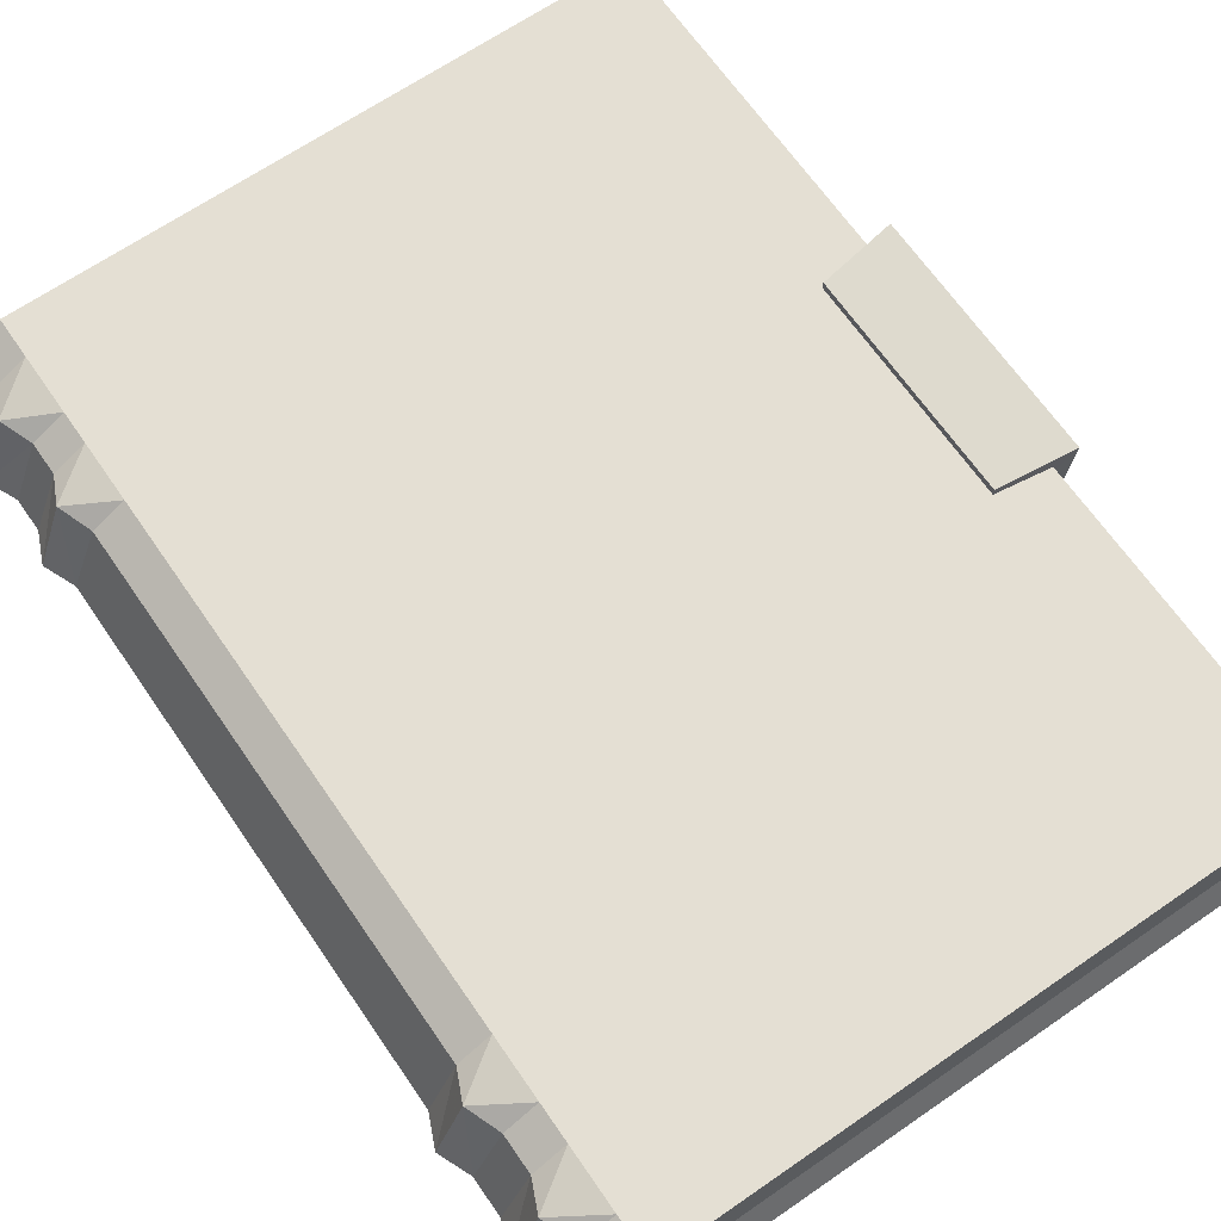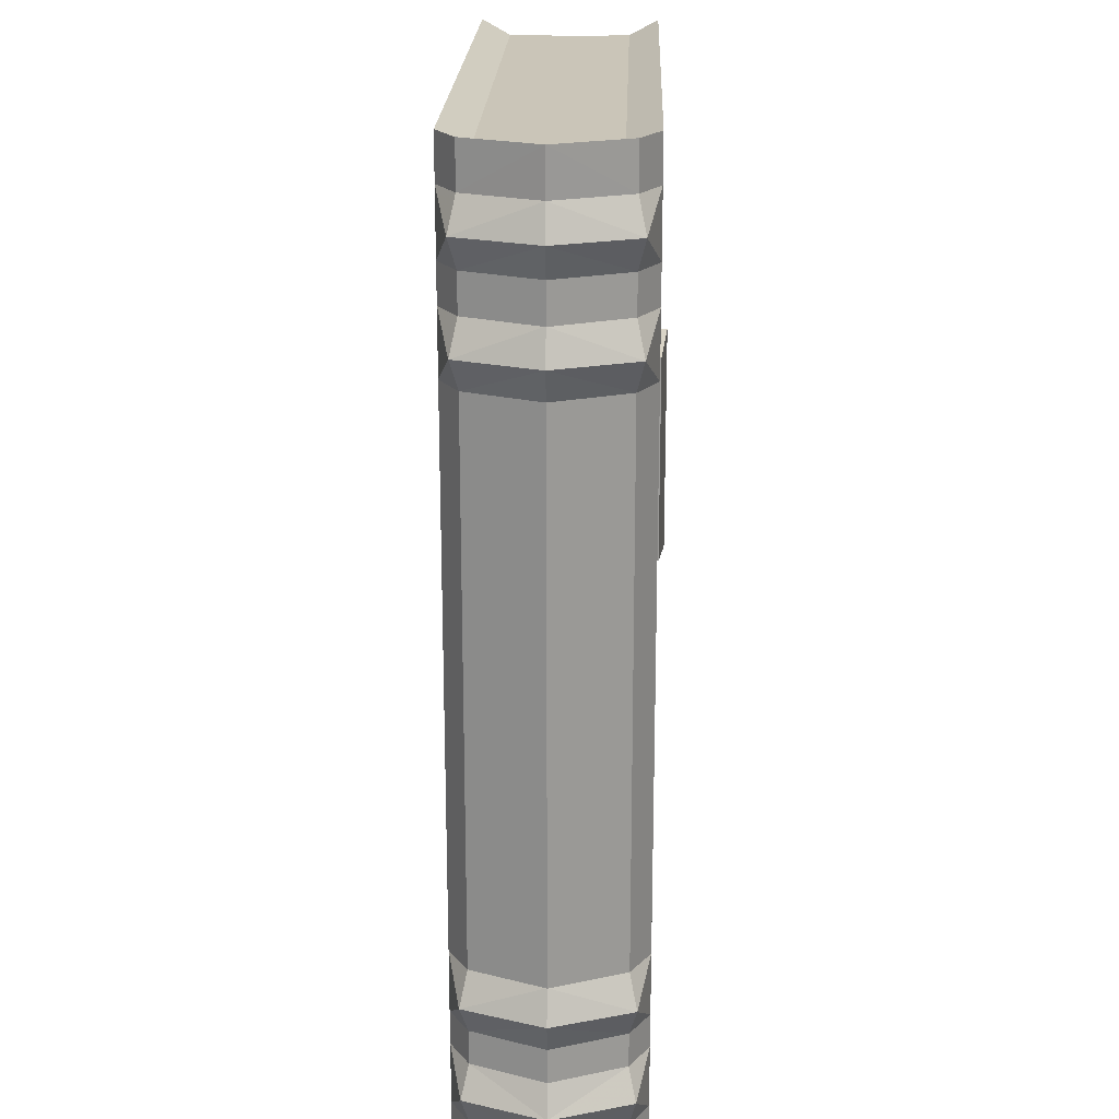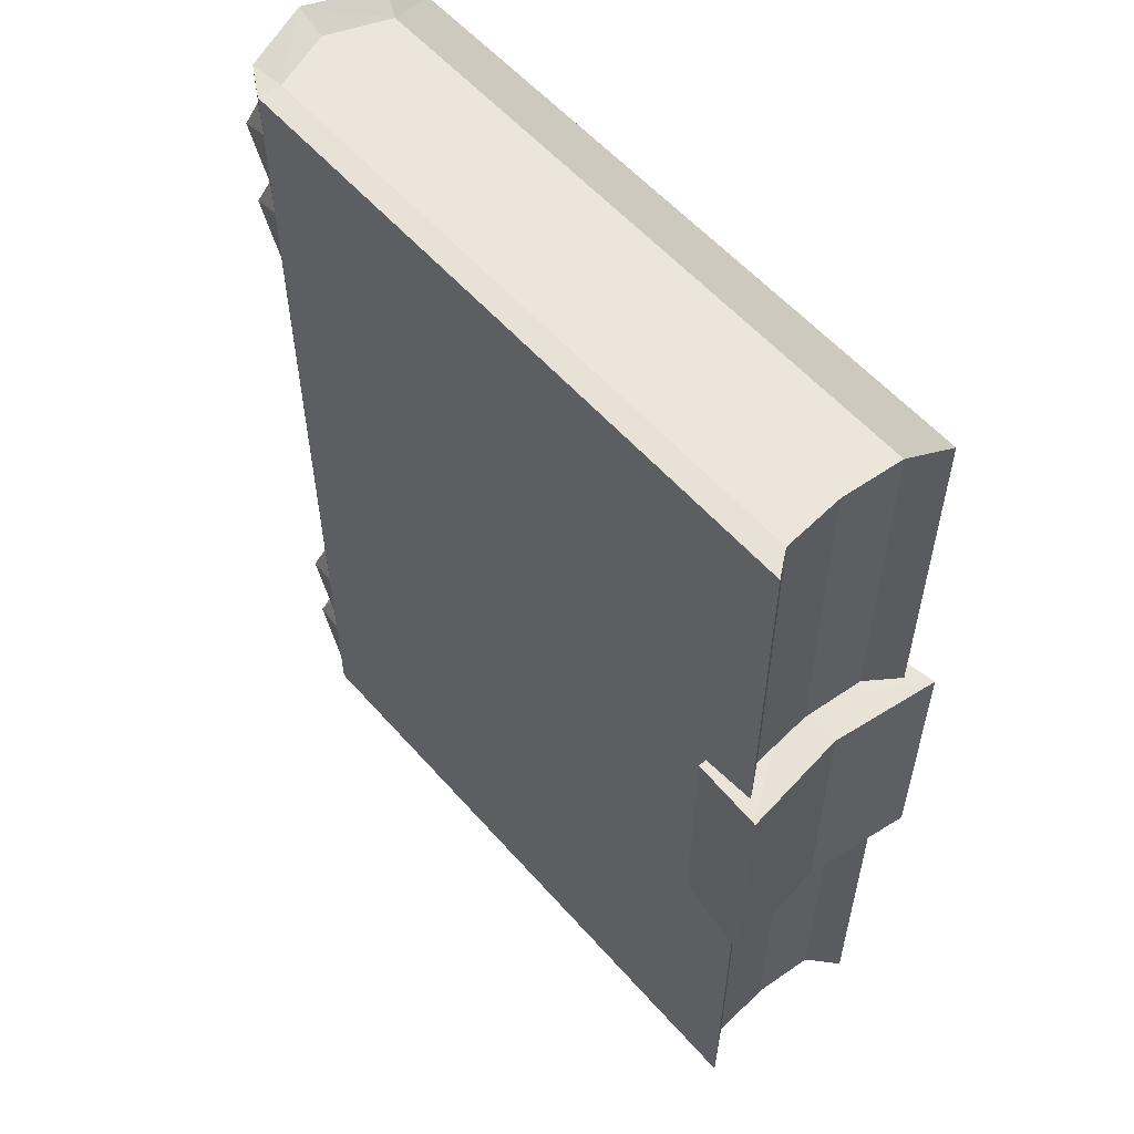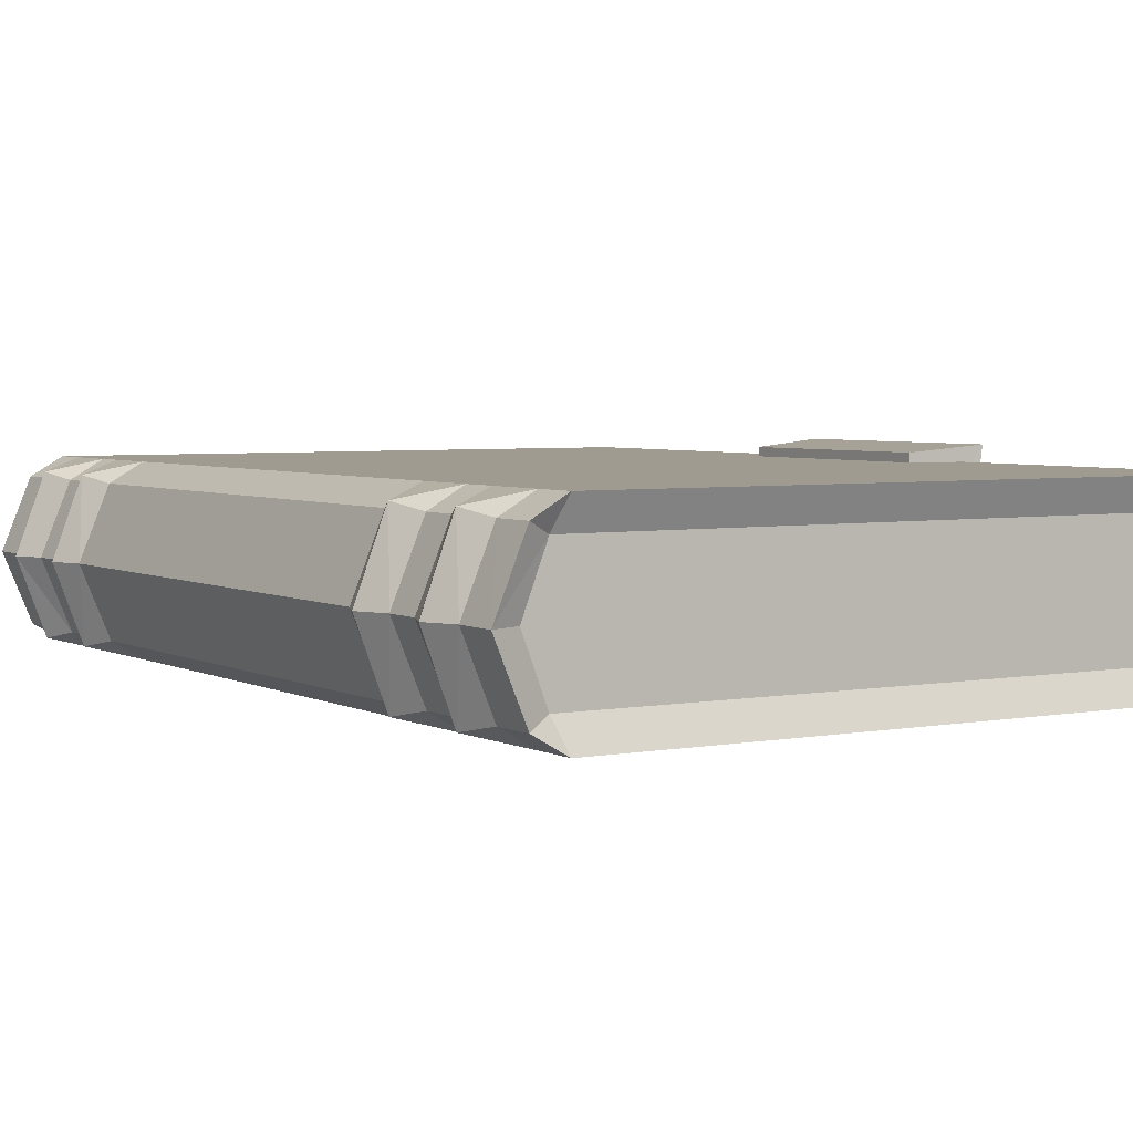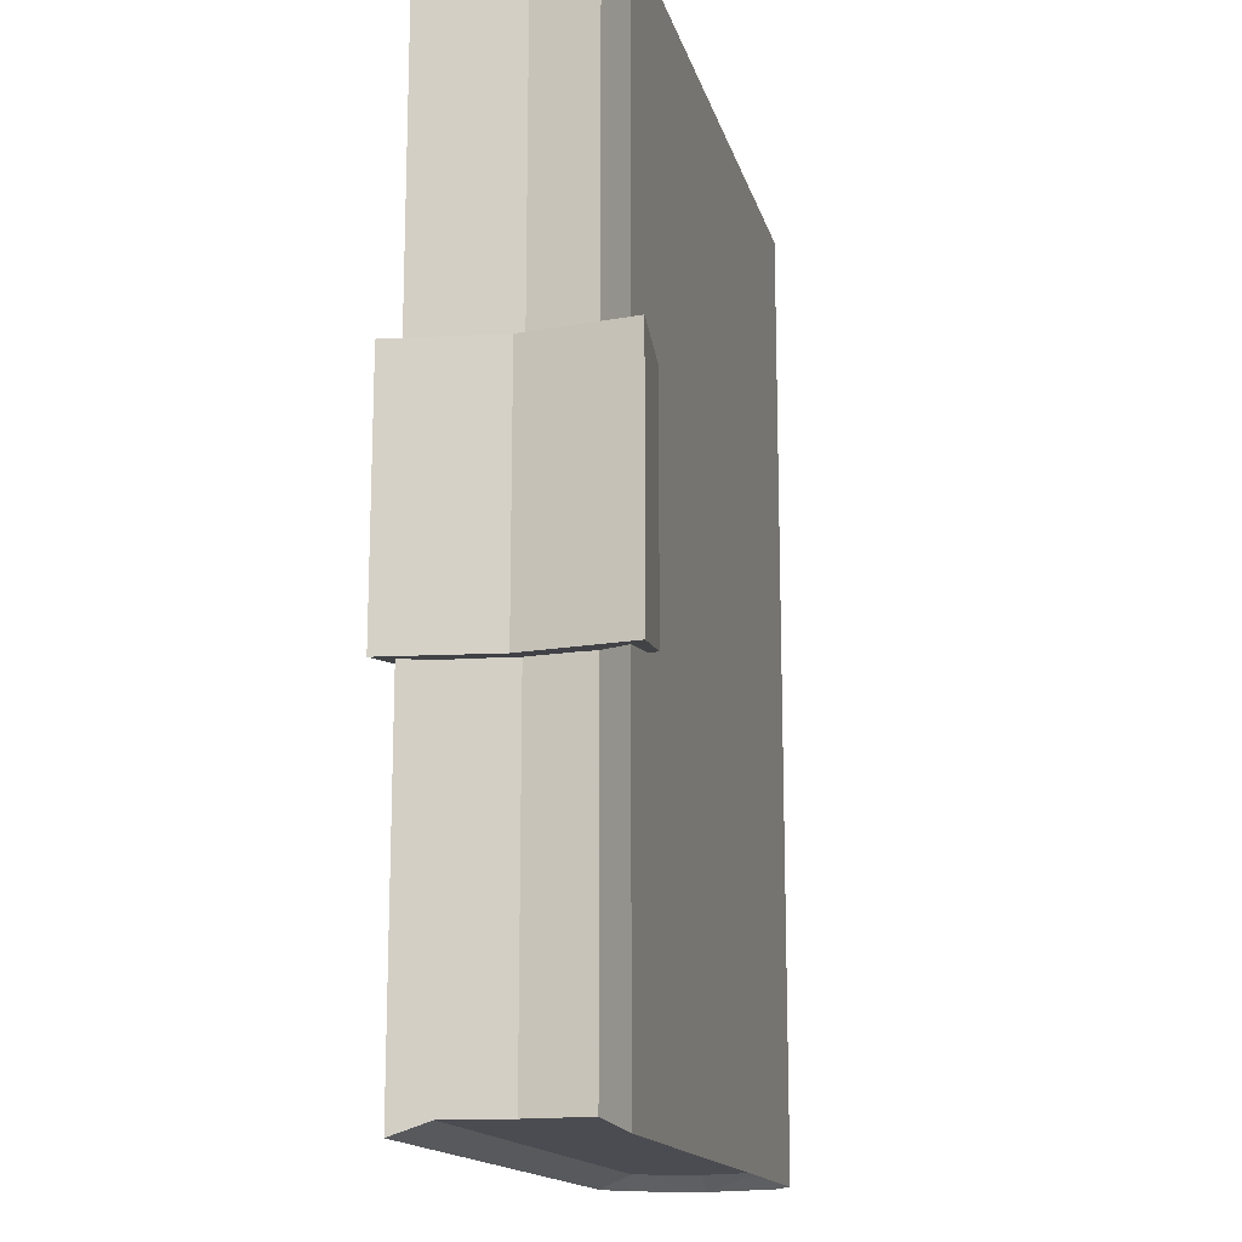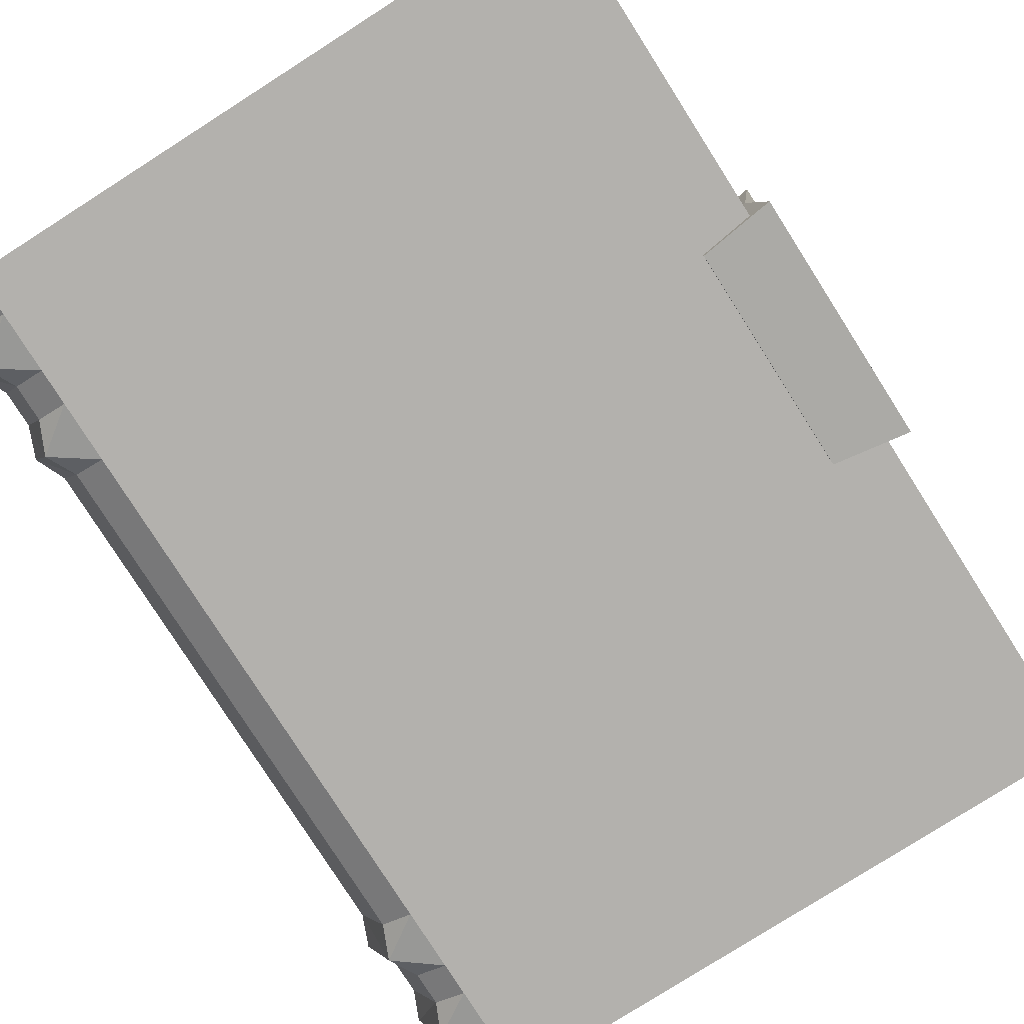
<metadata>
{"format":"obj","ext":"obj","renderer":"f3d","projection":"perspective","resolution":1024,"background":"white","views":[{"elev":66.6,"azim":-34.6,"up":"+Y"},{"elev":20.4,"azim":-88.2,"up":"+Z"},{"elev":56.7,"azim":49.3,"up":"+Z"},{"elev":4.1,"azim":-31.9,"up":"+Y"},{"elev":-15.4,"azim":103.6,"up":"+Z"},{"elev":-79.3,"azim":32.5,"up":"+Y"}]}
</metadata>
<code>
g Treasure_WuGe_06
v 26.72 -5.914 -43.87
v 28.99 -8.78 -45.22
v 26.28 -8.78 -45.22
v 24 -5.914 -43.87
v -35.06 -6.928 -41.16
v -37.91 -0.009647 -41.16
v -37.93 -0.009648 -45.22
v -35.06 -6.928 -45.22
v -28.93 -8.78 -45.22
v -32.8 -5.914 -43.87
v -31.86 -8.78 -45.22
v -28.93 -8.78 -45.22
v -28.93 -8.78 -42.3
v -31.86 -8.78 -45.22
v -35.06 -6.928 -45.22
v 26.21 -0.009648 -43.87
v 26.21 -0.009639 -0.05294
v 26.72 -5.914 -0.05294
v 26.72 -5.914 -43.87
v 26.21 -0.009648 -43.87
v 26.72 -5.914 -43.87
v 24 -5.914 -43.87
v 23.49 -0.009648 -43.87
v -32.8 -5.914 -43.87
v -35.06 -0.009647 -43.87
v 28.99 -8.78 -42.3
v 26.72 -5.914 -43.87
v 26.72 -5.914 -0.05294
v 28.99 -8.78 -0.05294
v -35.06 -6.928 -35.14
v -37.93 -0.009645 -35.14
v -39.21 -0.009646 -38.05
v -36.36 -7.607 -38.05
v -35.06 -6.928 -41.16
v -31.86 -8.78 -41.16
v -31.86 -8.78 -35.14
v -31.86 -8.78 -0.05294
v -35.06 -6.928 -0.05294
v -35.06 -6.928 -35.14
v -37.93 -0.009638 -0.05294
v -37.93 -0.009645 -35.14
v -31.86 -8.78 -35.14
v -37.91 -0.009647 -41.16
v -31.86 -8.78 -45.22
v -31.86 -8.78 -41.16
v -31.86 -8.78 -35.14
v -31.86 -8.78 -41.16
v -28.93 -8.78 -35.14
v 26.28 -8.78 -0.05294
v 26.28 -8.78 -35.14
v 28.99 -8.78 -42.3
v 28.99 -8.78 -0.05294
v 26.28 -8.78 -42.3
v 28.99 -8.78 -45.22
v 26.28 -8.78 -45.22
v -28.93 -8.78 -0.05294
v -31.86 -8.78 -0.05294
v -31.86 -8.78 -35.14
v -35.06 -6.928 41.05
v -35.06 -6.928 45.26
v -37.93 -0.009629 45.26
v -37.91 -0.00963 41.05
v -28.93 -8.78 45.26
v 28.99 -8.78 45.26
v 26.72 -5.914 44.05
v -32.8 -5.914 44.05
v -31.86 -8.78 45.26
v -28.93 -8.78 42.19
v -28.93 -8.78 45.26
v -35.06 -6.928 45.26
v -31.86 -8.78 45.26
v 26.21 -0.00963 44.05
v 26.72 -5.914 44.05
v 26.72 -5.914 44.05
v 26.21 -0.00963 44.05
v -35.06 -0.009629 44.05
v -32.8 -5.914 44.05
v 28.99 -8.78 45.26
v 26.72 -5.914 44.05
v -35.06 -0.009629 44.05
v -37.93 -0.009629 45.26
v -35.06 -6.928 35.03
v -36.36 -7.607 37.95
v -39.21 -0.009631 37.95
v -37.93 -0.009631 35.03
v -35.06 -6.928 41.05
v -31.86 -8.78 41.05
v -31.86 -8.78 35.03
v -35.06 -6.928 35.03
v -37.93 -0.009631 35.03
v -31.86 -8.78 35.03
v -37.91 -0.00963 41.05
v -31.86 -8.78 41.05
v -31.86 -8.78 45.26
v -31.86 -8.78 35.03
v -28.93 -8.78 35.03
v -31.86 -8.78 41.05
v 28.99 -8.78 45.26
v 26.28 -8.78 35.03
v 26.28 -8.78 42.19
v 28.99 -8.78 45.26
v -31.86 -8.78 -0.05294
v 26.72 5.895 -43.87
v 24 5.895 -43.87
v 26.28 8.76 -45.22
v 28.99 8.76 -45.22
v -35.06 6.909 -41.16
v -35.06 6.909 -45.22
v -28.93 8.76 -45.22
v -32.8 5.895 -43.87
v -31.86 8.76 -45.22
v -28.93 8.76 -42.3
v -28.93 8.76 -45.22
v -35.06 6.909 -45.22
v -31.86 8.76 -45.22
v 26.72 5.895 -43.87
v 26.72 5.895 -0.05295
v 24 5.895 -43.87
v 26.72 5.895 -43.87
v -32.8 5.895 -43.87
v 28.99 8.76 -42.3
v 28.99 8.76 -0.05295
v 26.72 5.895 -0.05295
v 26.72 5.895 -43.87
v -35.06 -0.009647 -43.87
v -37.93 -0.009648 -45.22
v -35.06 6.909 -35.14
v -36.36 7.588 -38.05
v -35.06 6.909 -41.16
v -31.86 8.76 -41.16
v -31.86 8.76 -35.14
v -35.06 6.909 -35.14
v -35.06 6.909 -0.05295
v -31.86 8.76 -0.05295
v -35.06 6.909 -35.14
v -31.86 8.76 -35.14
v -31.86 8.76 -41.16
v -31.86 8.76 -45.22
v -31.86 8.76 -35.14
v -28.93 8.76 -35.14
v -31.86 8.76 -41.16
v 26.28 8.76 -0.05295
v 28.99 8.76 -0.05295
v 28.99 8.76 -42.3
v 26.28 8.76 -35.14
v 26.28 8.76 -42.3
v 28.99 8.76 -42.3
v 28.99 8.76 -45.22
v 26.28 8.76 -45.22
v -28.93 8.76 -42.3
v -28.93 8.76 -35.14
v 26.28 8.76 -35.14
v 26.28 8.76 -42.3
v -28.93 8.76 -0.05295
v 26.28 8.76 -0.05295
v -28.93 8.76 -0.05295
v -31.86 8.76 -0.05295
v -35.06 6.909 41.05
v -35.06 6.909 45.26
v -28.93 8.76 45.26
v -32.8 5.895 44.05
v 26.72 5.895 44.05
v 28.99 8.76 45.26
v -31.86 8.76 45.26
v -28.93 8.76 45.26
v -28.93 8.76 42.19
v -31.86 8.76 45.26
v -35.06 6.909 45.26
v 26.21 -0.00963 44.05
v 26.72 5.895 44.05
v 26.72 5.895 44.05
v -32.8 5.895 44.05
v 26.21 -0.00963 44.05
v 28.99 8.76 45.26
v 26.72 5.895 44.05
v -35.06 6.909 35.03
v -36.36 7.588 37.95
v -35.06 6.909 41.05
v -31.86 8.76 41.05
v -31.86 8.76 35.03
v -35.06 6.909 35.03
v -31.86 8.76 35.03
v -31.86 8.76 45.26
v -31.86 8.76 41.05
v -31.86 8.76 35.03
v -31.86 8.76 41.05
v -28.93 8.76 35.03
v 26.28 8.76 35.03
v 28.99 8.76 45.26
v 26.28 8.76 42.19
v -28.93 8.76 42.19
v 26.28 8.76 42.19
v 26.28 8.76 35.03
v -28.93 8.76 35.03
v 31.05 -10.22 12.95
v 23.67 -9.57 11.9
v 23.67 -9.57 -10.35
v 31.06 -10.22 -11.4
v 29.68 0.02909 12.95
v 29.69 0.02909 -11.4
v 23.68 0.02909 11.9
v 23.68 0.02909 -10.35
v 23.68 0.02909 -10.35
v 29.69 0.02909 -11.4
v 29.68 0.02909 12.95
v 23.68 0.02909 11.9
v 31.05 10.28 12.95
v 31.06 10.28 -11.4
v 23.67 9.628 -10.35
v 23.67 9.628 11.9
v -35.06 -6.928 25.43
v -36.36 -7.607 28.34
v -39.21 -0.009627 28.34
v -37.93 -0.009627 25.43
v -35.06 -6.928 31.44
v -31.86 -8.78 31.44
v -31.86 -8.78 25.43
v -37.91 -0.009626 31.44
v -35.06 6.909 25.43
v -36.36 7.588 28.34
v -35.06 6.909 31.44
v -31.86 8.76 31.44
v -31.86 8.76 25.43
v -35.06 -6.928 -31.88
v -36.36 -7.607 -28.97
v -39.21 -0.009639 -28.97
v -37.93 -0.00964 -31.88
v -35.06 -6.928 -25.86
v -31.86 -8.78 -25.86
v -31.86 -8.78 -31.88
v -37.91 -0.009639 -25.86
v -35.06 6.909 -31.88
v -36.36 7.588 -28.97
v -35.06 6.909 -25.86
v -31.86 8.76 -25.86
v -31.86 8.76 -31.88
f 1 2 3
f 3 4 1
f 5 6 7
f 7 8 5
f 9 10 4
f 4 3 9
f 11 12 13
f 10 9 14
f 14 15 10
f 16 17 18
f 18 19 16
f 20 21 22
f 22 23 20
f 22 24 25
f 25 23 22
f 26 27 28
f 28 29 26
f 2 27 26
f 30 31 32
f 32 33 30
f 34 35 33
f 36 37 38
f 38 39 36
f 39 38 40
f 40 41 39
f 33 35 42
f 42 30 33
f 33 32 43
f 43 34 33
f 5 8 44
f 44 45 5
f 46 47 13
f 13 48 46
f 49 50 51
f 51 52 49
f 53 51 50
f 51 53 54
f 12 55 53
f 53 13 12
f 13 53 50
f 50 48 13
f 50 49 56
f 56 48 50
f 56 57 58
f 58 48 56
f 11 13 47
f 54 53 55
f 59 60 61
f 61 62 59
f 63 64 65
f 65 66 63
f 67 68 69
f 66 70 71
f 71 63 66
f 72 73 18
f 18 17 72
f 74 75 76
f 76 77 74
f 78 29 28
f 28 79 78
f 80 81 66
f 82 83 84
f 84 85 82
f 86 83 87
f 88 89 38
f 38 37 88
f 89 90 40
f 40 38 89
f 83 91 87
f 91 83 82
f 83 86 92
f 92 84 83
f 59 93 94
f 94 60 59
f 95 96 68
f 68 97 95
f 49 52 98
f 98 99 49
f 100 99 101
f 69 68 100
f 100 101 69
f 68 96 99
f 99 100 68
f 99 96 56
f 56 49 99
f 56 96 95
f 95 102 56
f 67 97 68
f 103 104 105
f 105 106 103
f 107 108 7
f 7 6 107
f 109 105 104
f 104 110 109
f 111 112 113
f 110 114 115
f 115 109 110
f 16 116 117
f 117 17 16
f 20 23 118
f 118 119 20
f 118 23 25
f 25 120 118
f 121 122 123
f 123 124 121
f 106 121 124
f 125 126 110
f 127 128 32
f 32 31 127
f 129 128 130
f 131 132 133
f 133 134 131
f 135 41 40
f 40 133 135
f 128 136 130
f 136 128 127
f 128 129 43
f 43 32 128
f 107 137 138
f 138 108 107
f 139 140 112
f 112 141 139
f 142 143 144
f 144 145 142
f 146 145 147
f 147 148 146
f 113 112 146
f 146 149 113
f 150 151 152
f 152 153 150
f 152 151 154
f 154 155 152
f 156 140 139
f 139 157 156
f 111 141 112
f 148 149 146
f 158 62 61
f 61 159 158
f 160 161 162
f 162 163 160
f 164 165 166
f 161 160 167
f 167 168 161
f 169 17 117
f 117 170 169
f 171 172 76
f 76 173 171
f 174 175 123
f 123 122 174
f 176 85 84
f 84 177 176
f 178 179 177
f 180 134 133
f 133 181 180
f 181 133 40
f 40 90 181
f 177 179 182
f 182 176 177
f 177 84 92
f 92 178 177
f 158 159 183
f 183 184 158
f 185 186 166
f 166 187 185
f 142 188 189
f 189 143 142
f 165 189 190
f 190 166 165
f 191 192 193
f 193 194 191
f 193 155 154
f 154 194 193
f 156 157 185
f 185 187 156
f 164 166 186
f 195 196 197
f 197 198 195
f 199 195 198
f 198 200 199
f 201 202 197
f 197 196 201
f 203 204 198
f 198 197 203
f 195 205 206
f 206 196 195
f 207 208 209
f 209 210 207
f 199 200 208
f 208 207 199
f 201 210 209
f 209 202 201
f 203 209 208
f 208 204 203
f 207 210 206
f 206 205 207
f 125 10 126
f 80 161 81
f 211 212 213
f 213 214 211
f 215 212 216
f 212 217 216
f 217 212 211
f 212 215 218
f 218 213 212
f 219 214 213
f 213 220 219
f 221 222 220
f 220 222 223
f 223 219 220
f 220 213 218
f 218 221 220
f 224 225 226
f 226 227 224
f 228 225 229
f 225 230 229
f 230 225 224
f 225 228 231
f 231 226 225
f 232 227 226
f 226 233 232
f 234 235 233
f 233 235 236
f 236 232 233
f 233 226 231
f 231 234 233
f 66 81 70
f 81 161 168
f 110 126 114
f 126 10 15
f 189 188 190

</code>
